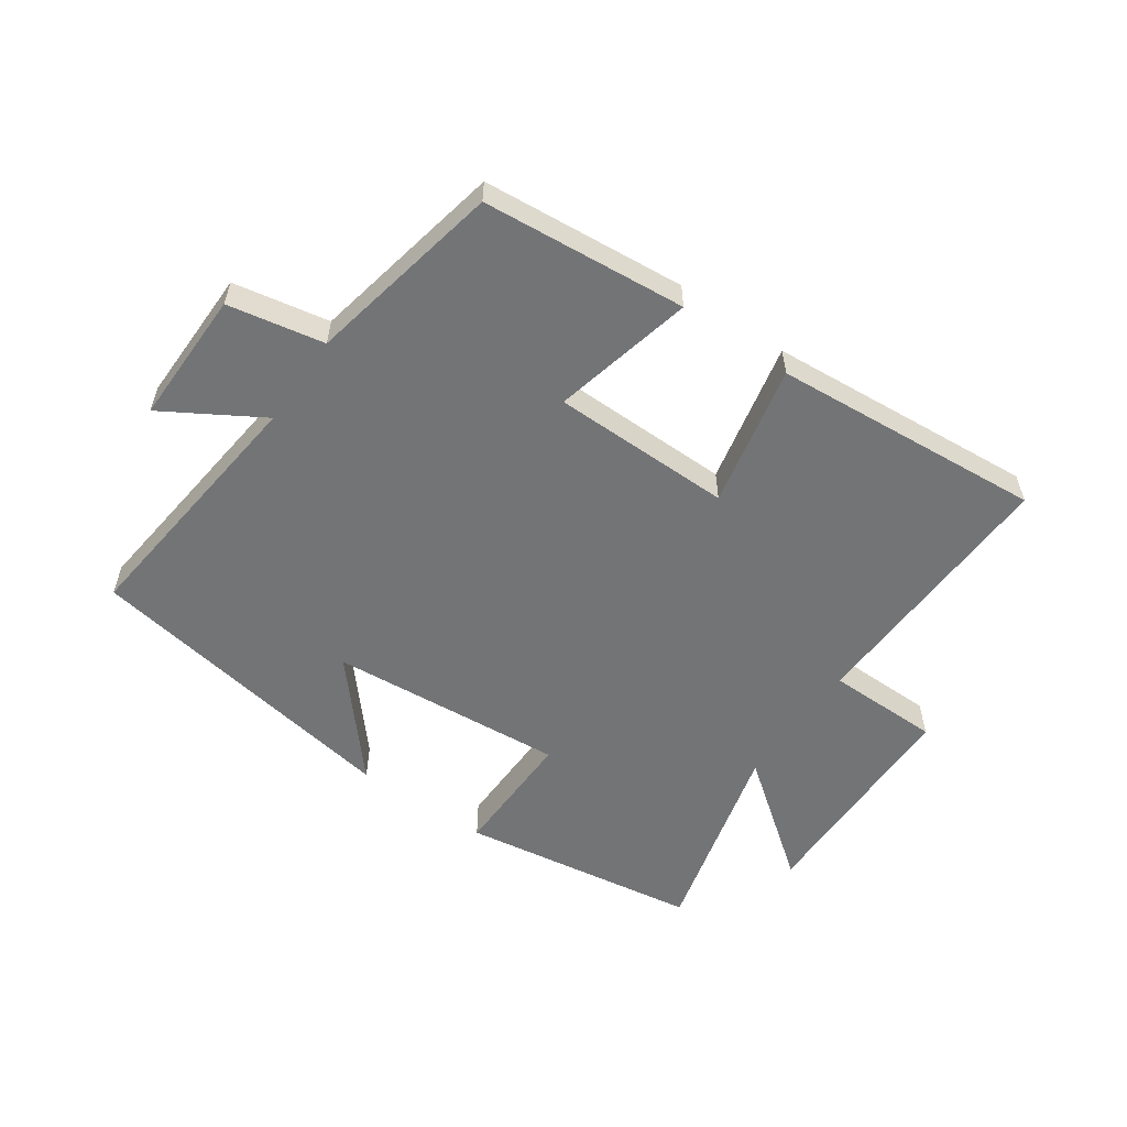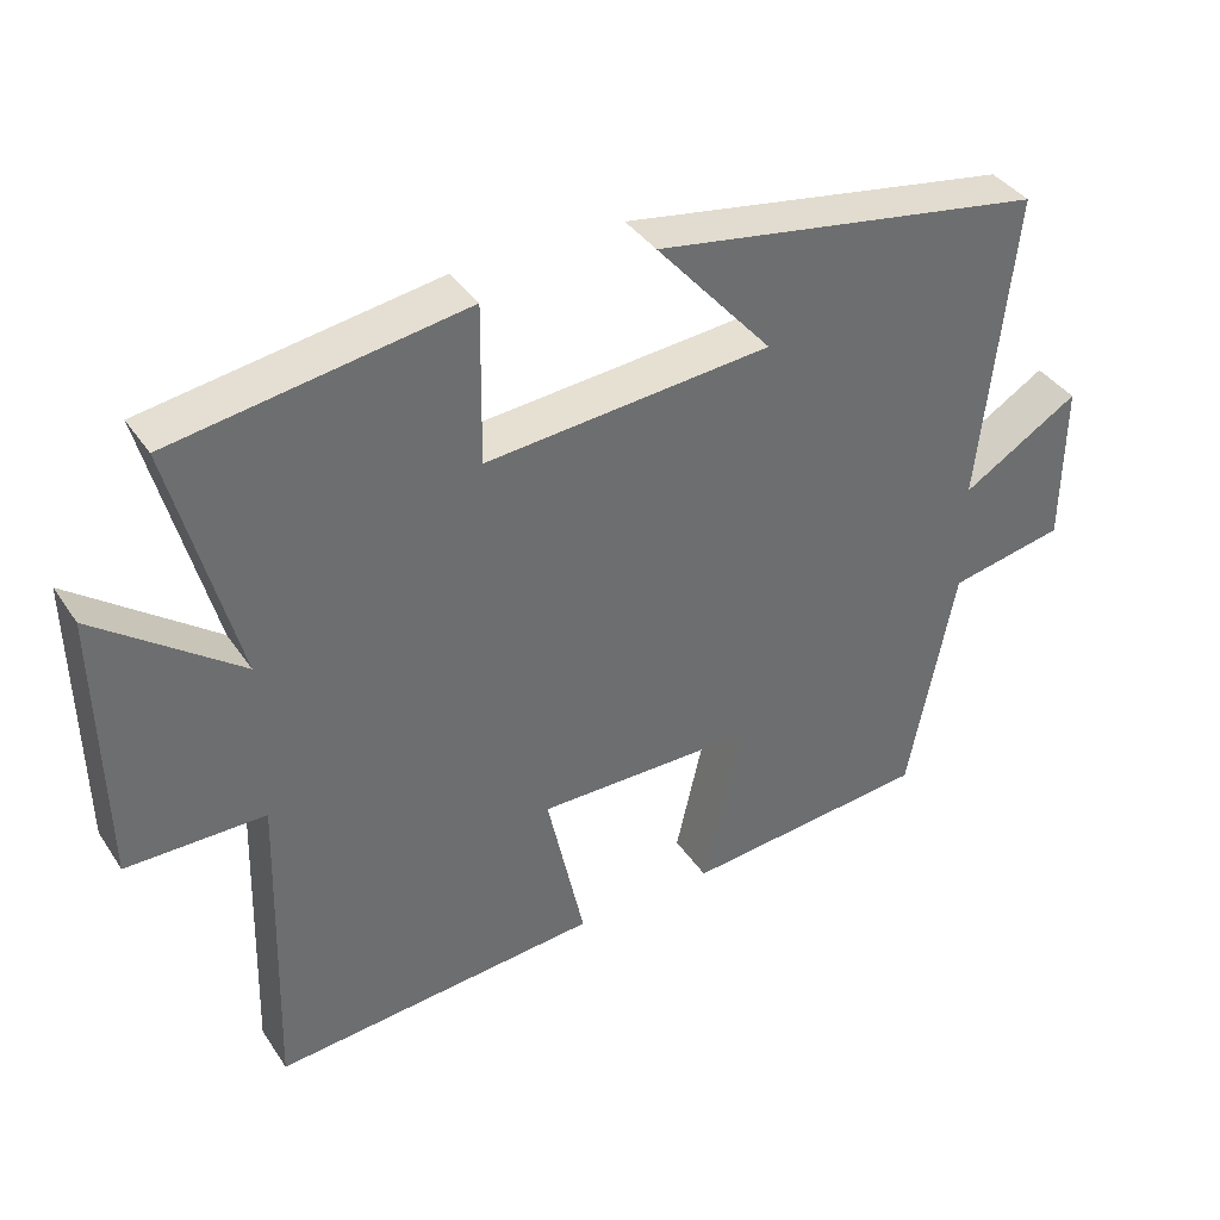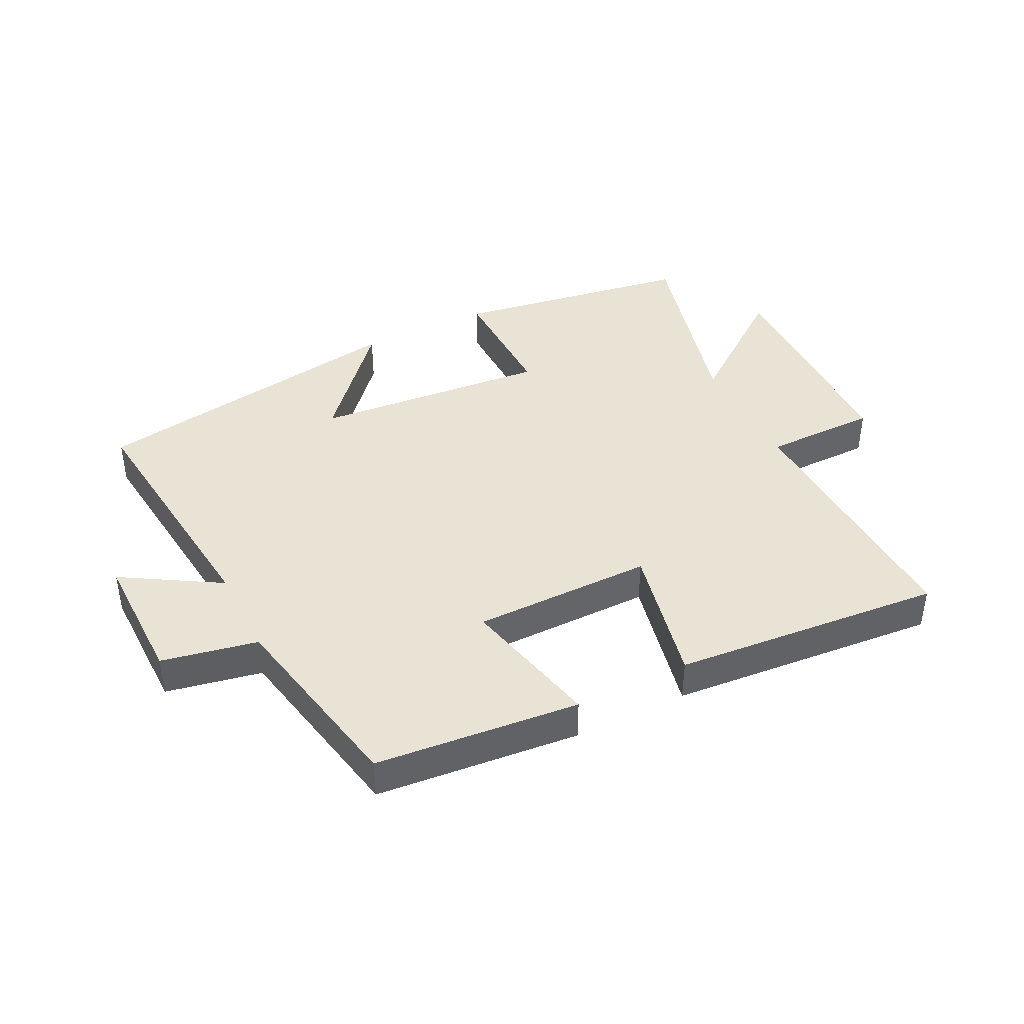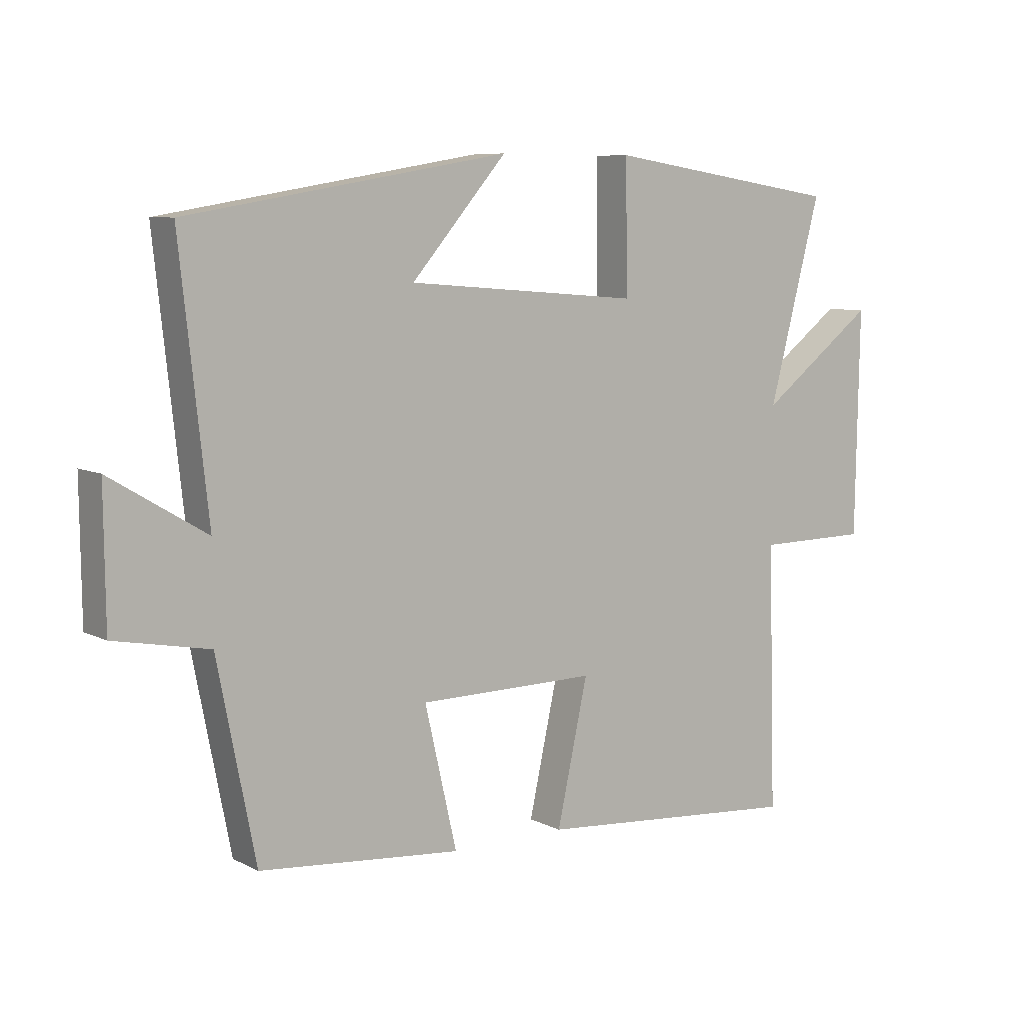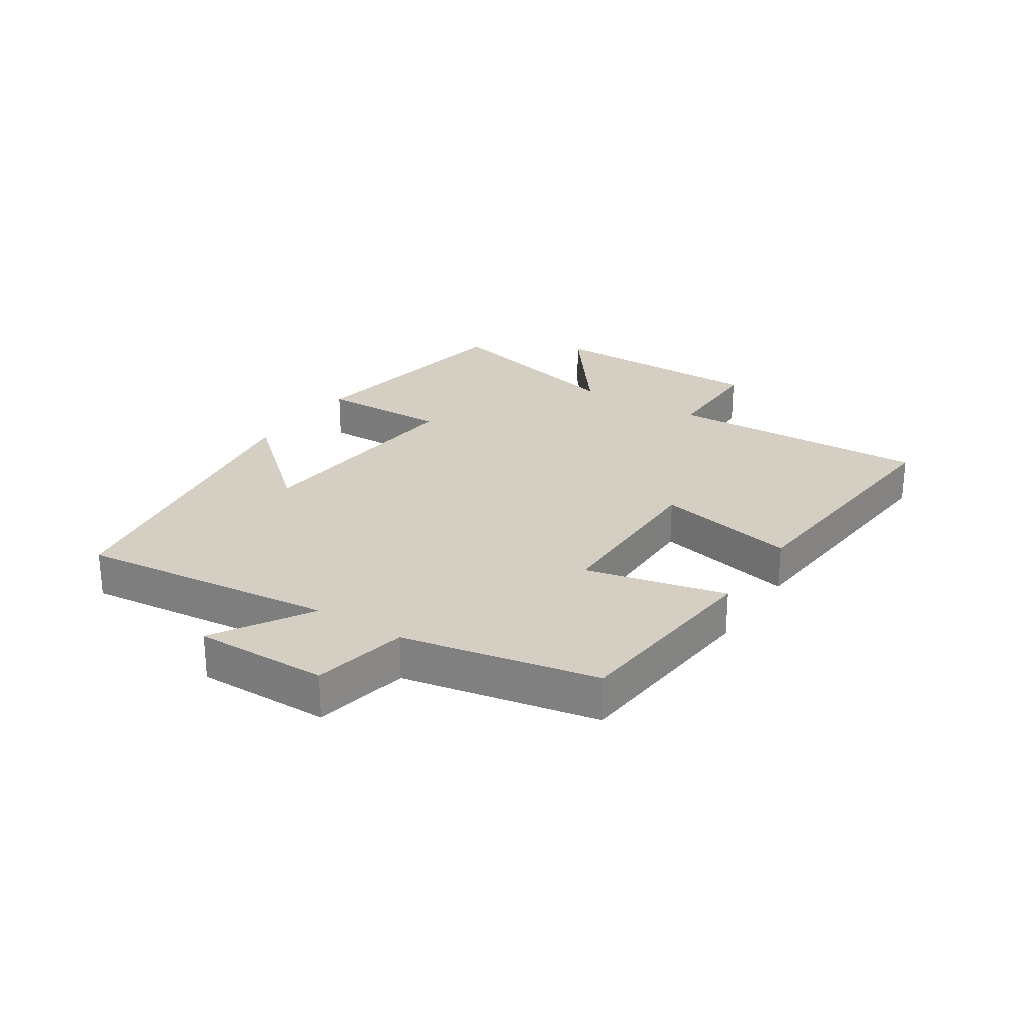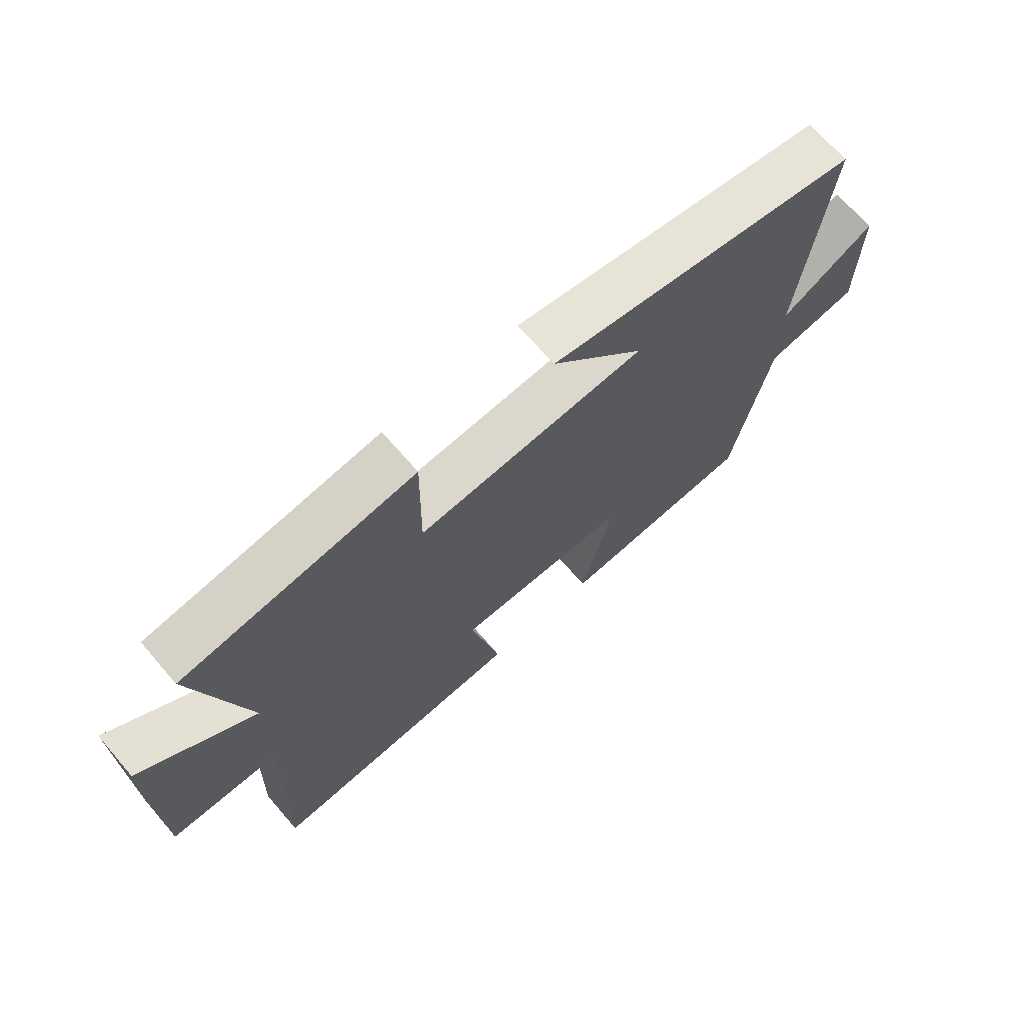
<metadata>
{"format":"obj","ext":"obj","renderer":"f3d","projection":"perspective","resolution":1024,"background":"white","views":[{"elev":-56.2,"azim":145.0,"up":"+Y"},{"elev":38.5,"azim":-30.2,"up":"+Z"},{"elev":41.1,"azim":153.5,"up":"+Y"},{"elev":8.0,"azim":143.7,"up":"+Z"},{"elev":25.4,"azim":123.1,"up":"+Y"},{"elev":69.0,"azim":-40.9,"up":"+Z"}]}
</metadata>
<code>
v -0.585 0.07 0.44
v -0.199 0.07 0.5
v -0.202 0.07 0.29
v 0.178 0.07 0.322
v 0.023 0.07 0.5
v 0.545 0.07 0.413
v 0.5 0.07 -0.003
v 0.656 0.07 0.091
v 0.654 0.07 -0.125
v 0.5 0.07 -0.155
v 0.438 0.07 -0.47
v 0.11 0.07 -0.5
v 0.162 0.07 -0.273
v -0.128 0.07 -0.271
v -0.078 0.07 -0.5
v -0.513 0.07 -0.536
v -0.5 0.07 -0.107
v -0.683 0.07 -0.106
v -0.689 0.07 0.258
v -0.5 0.07 0.115
v -0.585 0 0.44
v -0.199 0 0.5
v -0.202 0 0.29
v 0.178 0 0.322
v 0.023 0 0.5
v 0.545 0 0.413
v 0.5 0 -0.003
v 0.656 0 0.091
v 0.654 0 -0.125
v 0.5 0 -0.155
v 0.438 0 -0.47
v 0.11 0 -0.5
v 0.162 0 -0.273
v -0.128 0 -0.271
v -0.078 0 -0.5
v -0.513 0 -0.536
v -0.5 0 -0.107
v -0.683 0 -0.106
v -0.689 0 0.258
v -0.5 0 0.115
f 17 18 19 20
f 14 15 16 17
f 13 14 17 20
f 10 11 12 13
f 10 13 20 1
f 7 8 9 10
f 4 5 6 7
f 3 4 7 10
f 1 2 3
f 1 3 10
f 40 39 38 37
f 37 36 35 34
f 40 37 34 33
f 33 32 31 30
f 21 40 33 30
f 30 29 28 27
f 27 26 25 24
f 30 27 24 23
f 23 22 21
f 30 23 21
f 1 21 22 2
f 2 22 23 3
f 3 23 24 4
f 4 24 25 5
f 5 25 26 6
f 6 26 27 7
f 7 27 28 8
f 8 28 29 9
f 9 29 30 10
f 10 30 31 11
f 11 31 32 12
f 12 32 33 13
f 13 33 34 14
f 14 34 35 15
f 15 35 36 16
f 16 36 37 17
f 17 37 38 18
f 18 38 39 19
f 19 39 40 20
f 20 40 21 1

</code>
